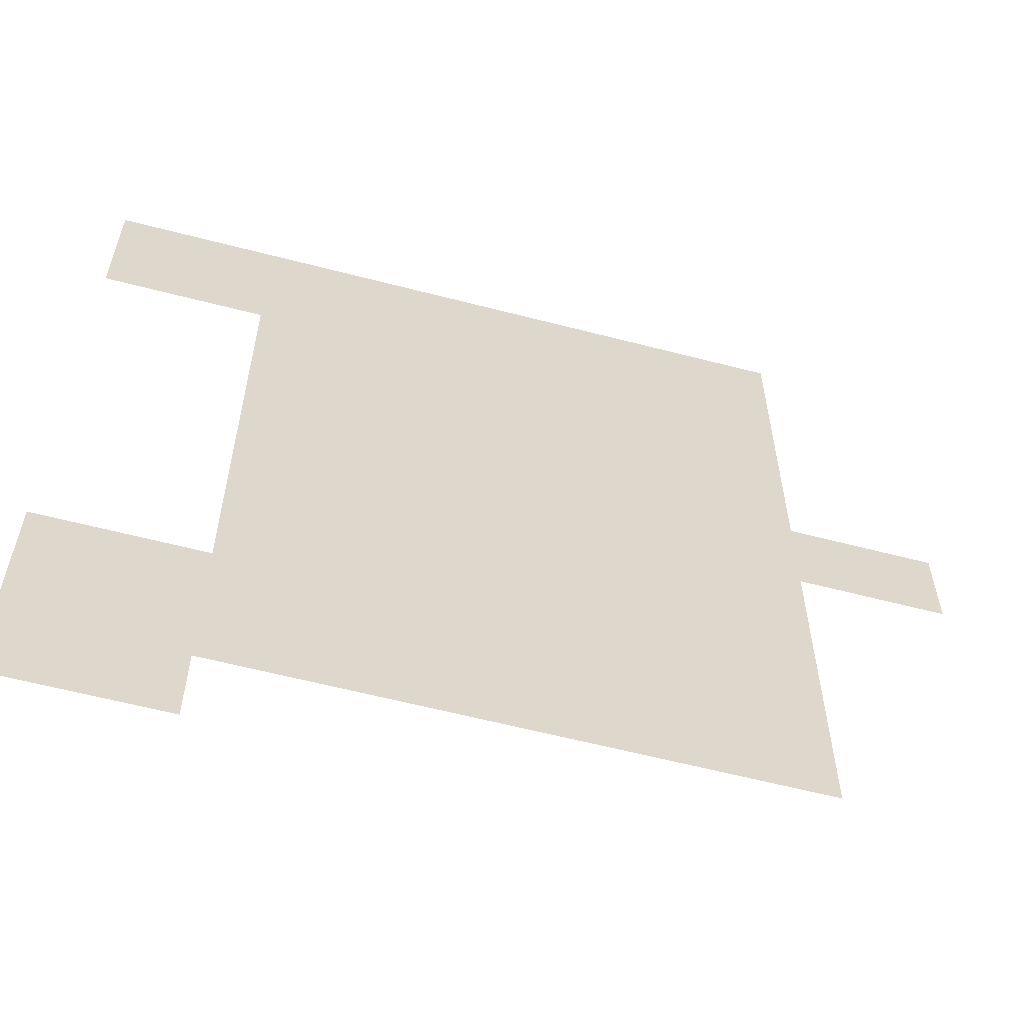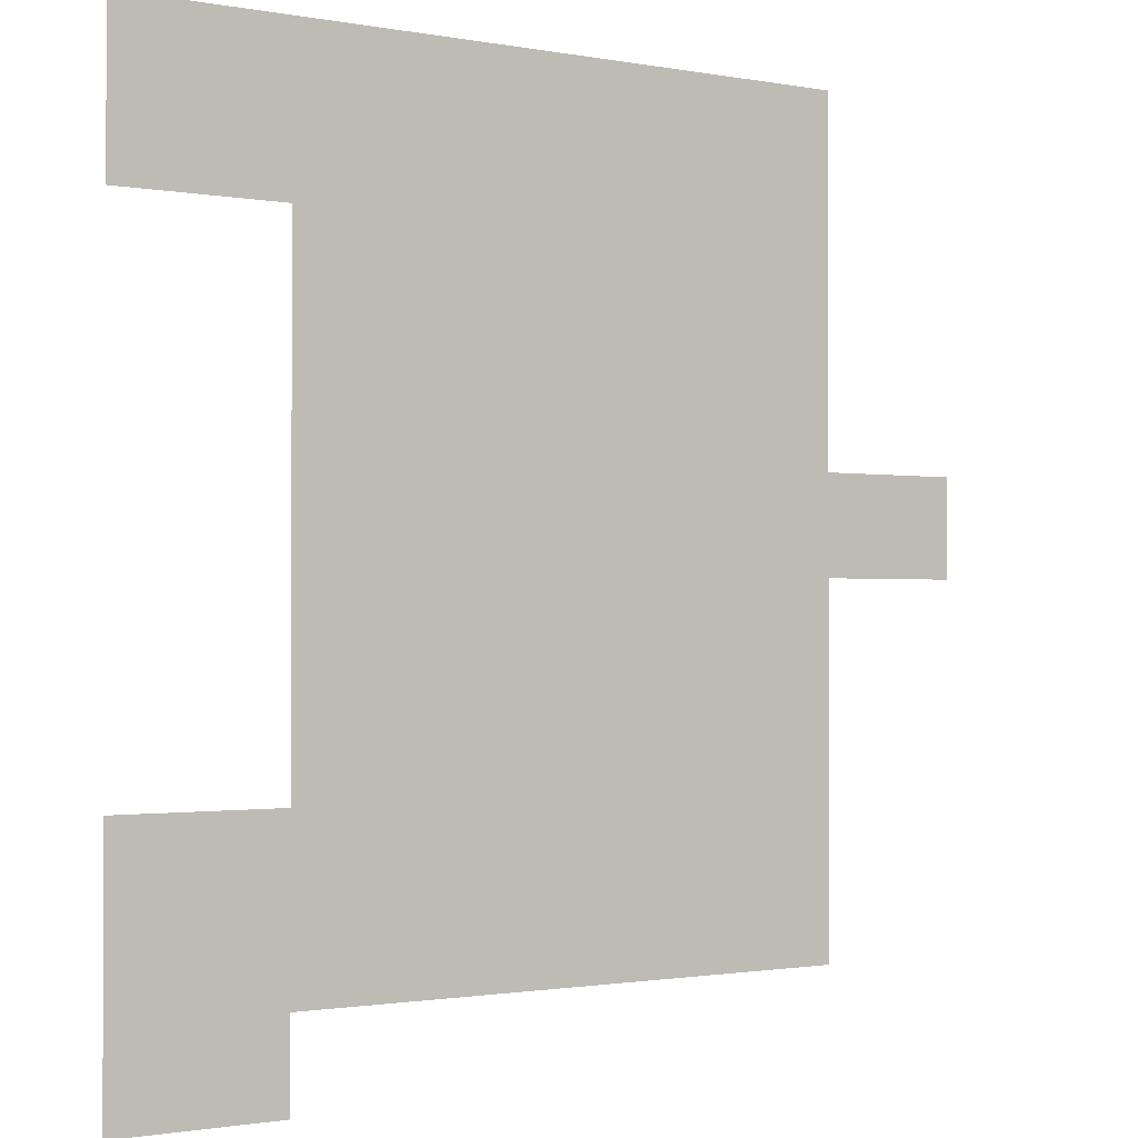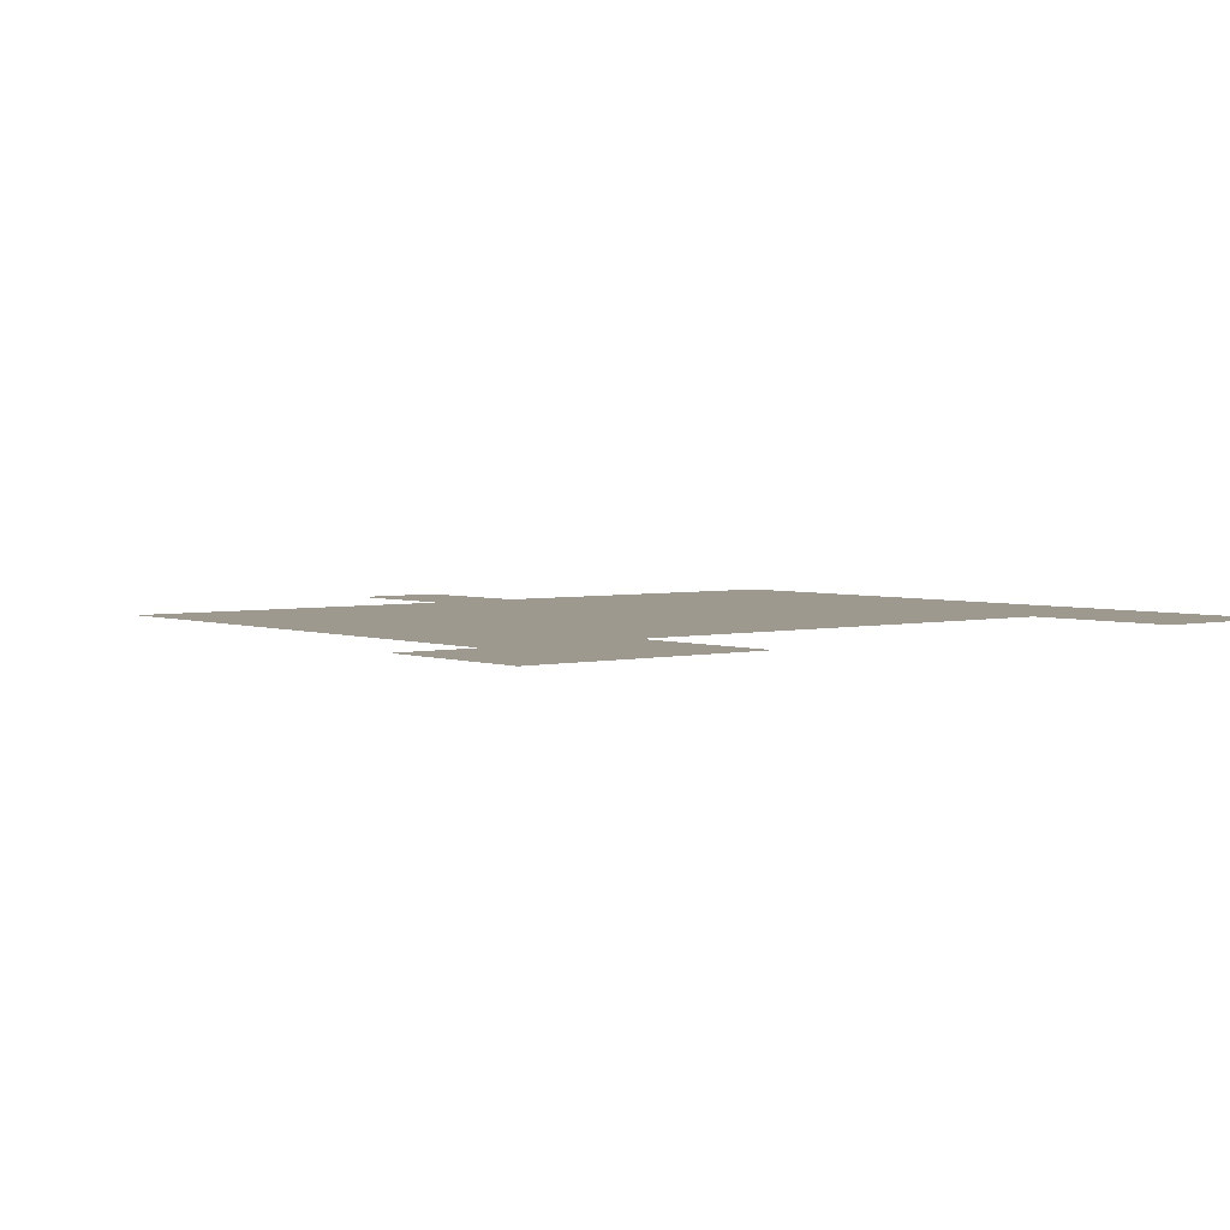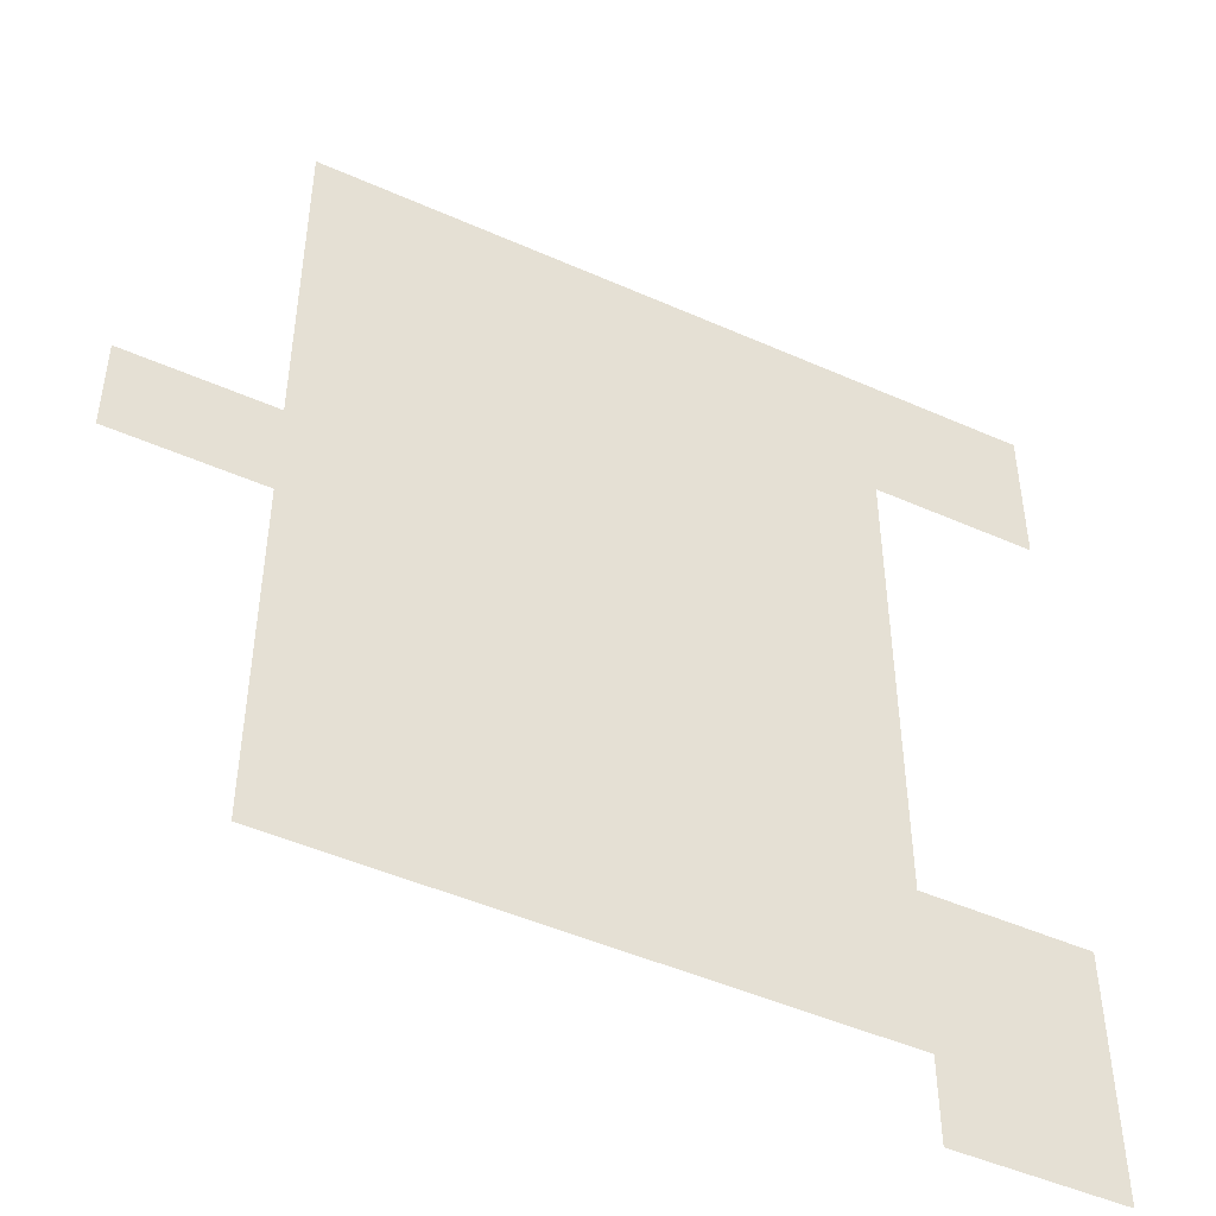
<metadata>
{"format":"obj","ext":"obj","renderer":"f3d","projection":"perspective","resolution":1024,"background":"white","views":[{"elev":-60.3,"azim":-14.9,"up":"+Z"},{"elev":-1.2,"azim":-34.5,"up":"+Z"},{"elev":3.4,"azim":-129.2,"up":"+Y"},{"elev":-47.6,"azim":153.4,"up":"+Z"}]}
</metadata>
<code>
g Object05
v 647.8 0.0001836 -200.7
v 647 0.0001836 -163.2
v 674.5 0.0001836 -163
v 674.5 0.0001836 -200.7
v 565.9 0.0001836 -200.7
v 604 0.0001836 -200.7
v 604 0.0001836 -246.8
v 565.9 0.0001836 -246.8
v 506.4 0.0001836 -164.3
v 565.9 0.0001836 -163.8
v 507 0.0001836 -200.7
v 343.5 0.0001836 -246.8
v 283 0.0001836 -246.8
v 283 0.0001836 -200.7
v 343.5 0.0001836 -200.7
v 150.8 0.0001836 0.000515
v 181.1 0.0001836 0.000515
v 181.4 0.0001836 -81.95
v 150.8 0.0001836 -81.95
v 604 0.0001836 207
v 604 0.0001836 255.1
v 638.9 0.0001836 255.1
v 639.8 0.0001836 207
v 498.8 0.0001836 255.1
v 565.9 0.0001836 255.1
v 565.9 0.0001836 207
v 499.7 0.0001836 207
v 150.8 0.0001836 50.89
v 181 0.0001836 50.89
v 674.5 0.0001836 408.1
v 674.5 0.0001836 439.3
v 714.3 0.0001836 439.3
v 714.3 0.0001836 408.1
v 634.6 0.0001836 474.3
v 635.3 0.0001836 439.3
v 604 0.0001836 439.3
v 604 0.0001836 474.1
v 496 0.0001836 408.1
v 495.5 0.0001836 439.3
v 565.9 0.0001836 439.3
v 565.9 0.0001836 408.1
v 343.8 0.0001836 439.3
v 283 0.0001836 439.3
v 283 0.0001836 471.9
v 343.8 0.0001836 472.3
v 150.8 0.0001836 408.1
v 180 0.0001836 408.1
v 180.1 0.0001836 340.7
v 150.8 0.0001836 341.6
v 180.4 0.0001836 255.1
v 150.8 0.0001836 255.1
v -13.99 0.0001836 -332.9
v -13.99 0.0001836 -246.8
v 57.29 0.0001836 -246.8
v 64.19 0.0001836 -332.9
v 604 0.0001836 327.6
v 565.9 0.0001836 328.7
v 604 0.0001836 408.1
v 635.9 0.0001836 408.1
v 637.5 0.0001836 326.5
v 497.4 0.0001836 330.9
v 150.8 0.0001836 561.5
v 179.5 0.0001836 561.5
v 179.6 0.0001836 529.8
v 150.8 0.0001836 529.4
v 179.8 0.0001836 471.2
v 179.9 0.0001836 439.3
v 150.8 0.0001836 439.3
v 150.8 0.0001836 471
v -13.99 0.0001836 561.5
v -13.99 0.0001836 527.6
v -13.99 0.0001836 439.3
v -13.99 0.0001836 469.8
v 604 0.0001836 0.000515
v 604 0.0001836 -81.95
v 565.9 0.0001836 -81.95
v 565.9 0.0001836 0.000515
v 504.9 0.0001836 -81.95
v 503.4 0.0001836 0.000515
v 150.8 0.0001836 -167
v 150.8 0.0001836 -126.1
v 181.5 0.0001836 -126.1
v 181.6 0.0001836 -166.8
v 181.7 0.0001836 -200.7
v 181.8 0.0001836 -246.8
v 150.8 0.0001836 -246.8
v 150.8 0.0001836 -200.7
v 52.27 0.0001836 -167.8
v 49.26 0.0001836 -126.1
v 92.46 0.0001836 -126.1
v 92.73 0.0001836 -167.5
v 92.94 0.0001836 -200.7
v 93.18 0.0001836 -246.8
v 54.65 0.0001836 -200.7
v 565.9 0.0001836 50.89
v 604 0.0001836 50.89
v 565.9 0.0001836 109.2
v 502.5 0.0001836 50.89
v 501.4 0.0001836 109.2
v 150.8 0.0001836 207
v 180.5 0.0001836 207
v 283 0.0001836 255.1
v 283 0.0001836 207
v 222 0.0001836 207
v 222 0.0001836 255.1
v 640.8 0.0001836 157.4
v 641.7 0.0001836 109.2
v 604 0.0001836 109.2
v 604 0.0001836 157.4
v 500.6 0.0001836 157.4
v 565.9 0.0001836 157.4
v 150.8 0.0001836 157.4
v 180.7 0.0001836 157.4
v 860.9 0.0001836 109.2
v 714.3 0.0001836 109.2
v 714.3 0.0001836 157.4
v 860.9 0.0001836 157.4
v 343.5 0.0001836 -126.1
v 283 0.0001836 -126.1
v 283 0.0001836 -81.95
v 343.6 0.0001836 -81.95
v 505.7 0.0001836 -126.1
v 565.9 0.0001836 -126.1
v 604 0.0001836 -126.1
v 565.9 0.0001836 -126.1
v 646.3 0.0001836 -126.1
v 674.5 0.0001836 -126.1
v 150.8 0.0001836 -332.9
v -13.99 0.0001836 -200.7
v 46.08 0.0001836 -81.95
v -13.99 0.0001836 -126.1
v -13.99 0.0001836 -81.95
v 474.4 0.0001836 -200.7
v 446.9 0.0001836 -200.7
v 446.9 0.0001836 -164.8
v 474.4 0.0001836 -164.5
v 446.9 0.0001836 -126.1
v 474.4 0.0001836 -126.1
v 446.9 0.0001836 0.000515
v 446.9 0.0001836 -81.95
v 401.6 0.0001836 -81.95
v 402.2 0.0001836 0.000515
v 402.6 0.0001836 50.89
v 446.9 0.0001836 50.89
v 403.6 0.0001836 207
v 446.9 0.0001836 207
v 446.9 0.0001836 157.4
v 403.3 0.0001836 157.4
v 446.9 0.0001836 255.1
v 403.9 0.0001836 255.1
v 446.9 0.0001836 332.4
v 404.5 0.0001836 333.7
v 474.4 0.0001836 408.1
v 474.4 0.0001836 331.6
v 446.9 0.0001836 408.1
v 405 0.0001836 408.1
v 405.2 0.0001836 439.3
v 446.9 0.0001836 439.3
v 386.7 0.0001836 -165.2
v 401.1 0.0001836 -165.1
v 400.8 0.0001836 -200.7
v 386.7 0.0001836 -200.7
v 386.6 0.0001836 -126.1
v 401.3 0.0001836 -126.1
v 386.5 0.0001836 -81.95
v 386.3 0.0001836 0.000515
v 403 0.0001836 109.2
v 386.2 0.0001836 50.89
v 386 0.0001836 109.2
v 385.9 0.0001836 157.4
v 385.8 0.0001836 207
v 385.7 0.0001836 255.1
v 385.5 0.0001836 334.3
v 385.3 0.0001836 408.1
v 385.3 0.0001836 439.3
v 674.5 0.0001836 325.4
v 674.5 0.0001836 255.1
v 674.5 0.0001836 207
v 674.5 0.0001836 157.4
v 674.5 0.0001836 109.2
v 674.5 0.0001836 50.89
v 642.9 0.0001836 50.89
v 645.4 0.0001836 -81.95
v 643.8 0.0001836 0.000515
v 674.5 0.0001836 0.000515
v 674.5 0.0001836 -81.95
v 343.5 0.0001836 -165.6
v 343.6 0.0001836 0.000515
v 343.6 0.0001836 50.89
v 343.7 0.0001836 109.2
v 343.7 0.0001836 157.4
v 343.7 0.0001836 207
v 343.7 0.0001836 255.1
v 343.8 0.0001836 335.6
v 343.8 0.0001836 408.1
v 283 0.0001836 0.000515
v 283 0.0001836 50.89
v 283 0.0001836 109.2
v 283 0.0001836 157.4
v 283 0.0001836 337.5
v 283 0.0001836 408.1
v 221.5 0.0001836 561.5
v 221.5 0.0001836 530.2
v 221.6 0.0001836 471.5
v 221.7 0.0001836 439.3
v 221.7 0.0001836 408.1
v 221.8 0.0001836 339.4
v 222.1 0.0001836 157.4
v 222.3 0.0001836 50.89
v 222.4 0.0001836 0.000515
v 222.5 0.0001836 -81.95
v 222.6 0.0001836 -126.1
v 222.6 0.0001836 -166.5
v 222.7 0.0001836 -200.7
v 283 0.0001836 561.5
v 283 0.0001836 530.9
v 283 0.0001836 -166
v 343.9 0.0001836 561.5
v 343.9 0.0001836 531.6
v 385 0.0001836 561.5
v 385.1 0.0001836 532.1
v 406 0.0001836 561.5
v 405.8 0.0001836 532.3
v 493.3 0.0001836 561.5
v 493.8 0.0001836 533.3
v 474.4 0.0001836 533
v 474.4 0.0001836 561.5
v 565.9 0.0001836 561.5
v 565.9 0.0001836 534.1
v 633.4 0.0001836 534.8
v 604 0.0001836 534.5
v 604 0.0001836 561.5
v 632.9 0.0001836 561.5
v 674.5 0.0001836 535.3
v 674.5 0.0001836 561.5
v 385.2 0.0001836 472.6
v 405.4 0.0001836 472.7
v 494.9 0.0001836 473.4
v 474.4 0.0001836 473.2
v 565.9 0.0001836 473.9
v 674.5 0.0001836 474.6
v 92.18 0.0001836 -81.95
v 604 0.0001836 -163.5
v 674.5 0.0001836 -126.1
v -13.99 0.0001836 -168.3
v 474.4 0.0001836 -81.95
v 674.5 0.0001836 -246.8
v 648.5 0.0001836 -246.8
v 507.7 0.0001836 -246.8
v 474.4 0.0001836 -246.8
v 446.9 0.0001836 -246.8
v 400.6 0.0001836 -246.8
v 386.8 0.0001836 -246.8
v 222.7 0.0001836 -246.8
v 474.4 0.0001836 0.000515
v 474.4 0.0001836 50.89
v 474.4 0.0001836 157.4
v 474.4 0.0001836 207
v 474.4 0.0001836 255.1
v 474.4 0.0001836 439.3
v 446.9 0.0001836 532.7
v 446.9 0.0001836 561.5
v 446.9 0.0001836 473
v 714.3 0.0001836 -162.7
v 714.3 0.0001836 -200.7
v 714.3 0.0001836 -126.1
v 714.3 0.0001836 324.1
v 714.3 0.0001836 255.1
v 714.3 0.0001836 207
v 714.3 0.0001836 109.2
v 714.3 0.0001836 157.4
v 714.3 0.0001836 50.89
v 714.3 0.0001836 0.000515
v 714.3 0.0001836 -81.95
v 714.3 0.0001836 535.7
v 714.3 0.0001836 561.5
v 714.3 0.0001836 474.9
v 714.3 0.0001836 -246.8
v 150.8 0.0001836 109.2
v 180.8 0.0001836 109.2
v 446.9 0.0001836 109.2
v 222.2 0.0001836 109.2
v 474.4 0.0001836 109.2
v 714.3 0.0001836 207
v 860.9 0.0001836 207
v -13.99 0.0001836 408.1
f 3 1 2
f 1 3 4
f 7 5 6
f 5 7 8
f 5 9 10
f 9 5 11
f 14 12 13
f 12 14 15
f 18 16 17
f 16 18 19
f 22 20 21
f 20 22 23
f 26 24 25
f 24 26 27
f 29 16 28
f 16 29 17
f 32 30 31
f 30 32 33
f 36 34 35
f 34 36 37
f 40 38 39
f 38 40 41
f 44 42 43
f 42 44 45
f 48 46 47
f 46 48 49
f 49 50 51
f 50 49 48
f 54 52 53
f 52 54 55
f 25 56 21
f 56 25 57
f 59 56 58
f 56 59 60
f 61 25 24
f 25 61 57
f 57 38 41
f 38 57 61
f 64 62 63
f 62 64 65
f 68 66 67
f 66 68 69
f 65 70 62
f 70 65 71
f 72 69 68
f 69 72 73
f 76 74 75
f 74 76 77
f 79 76 78
f 76 79 77
f 82 80 81
f 80 82 83
f 86 84 85
f 84 86 87
f 90 88 89
f 88 90 91
f 54 92 93
f 92 54 94
f 74 95 96
f 95 74 77
f 98 97 95
f 97 98 99
f 50 100 51
f 100 50 101
f 104 102 103
f 102 104 105
f 108 106 107
f 106 108 109
f 26 110 27
f 110 26 111
f 101 112 100
f 112 101 113
f 120 118 119
f 118 120 121
f 10 122 123
f 122 10 9
f 124 76 75
f 76 124 125
f 127 2 126
f 2 127 3
f 93 55 54
f 86 55 93
f 128 55 86
f 53 94 54
f 94 53 129
f 131 130 89
f 130 131 132
f 135 133 134
f 133 135 136
f 137 136 135
f 136 137 138
f 141 139 140
f 139 141 142
f 139 143 144
f 143 139 142
f 147 145 146
f 145 147 148
f 145 149 146
f 149 145 150
f 150 151 149
f 151 150 152
f 151 153 154
f 153 151 155
f 158 156 157
f 156 158 155
f 161 159 160
f 159 161 162
f 160 163 164
f 163 160 159
f 166 141 165
f 141 166 142
f 168 167 143
f 167 168 169
f 169 148 167
f 148 169 170
f 172 145 171
f 145 172 150
f 173 150 172
f 150 173 152
f 152 174 156
f 174 152 173
f 156 175 157
f 175 156 174
f 30 60 59
f 60 30 176
f 176 22 60
f 22 176 177
f 177 23 22
f 23 177 178
f 107 179 180
f 179 107 106
f 182 180 181
f 180 182 107
f 185 183 184
f 183 185 186
f 81 91 90
f 91 81 80
f 80 92 91
f 92 80 87
f 162 187 159
f 187 162 15
f 159 118 163
f 118 159 187
f 188 165 121
f 165 188 166
f 189 169 168
f 169 189 190
f 190 170 169
f 170 190 191
f 193 171 192
f 171 193 172
f 194 172 193
f 172 194 173
f 195 173 194
f 173 195 174
f 174 42 175
f 42 174 195
f 196 121 120
f 121 196 188
f 197 190 189
f 190 197 198
f 198 191 190
f 191 198 199
f 102 192 103
f 192 102 193
f 200 193 102
f 193 200 194
f 201 194 200
f 194 201 195
f 203 63 202
f 63 203 64
f 67 204 205
f 204 67 66
f 207 47 206
f 47 207 48
f 105 48 207
f 48 105 50
f 105 101 50
f 101 105 104
f 104 113 101
f 113 104 208
f 209 17 29
f 17 209 210
f 211 17 210
f 17 211 18
f 212 83 82
f 83 212 213
f 213 84 83
f 84 213 214
f 216 202 215
f 202 216 203
f 205 44 43
f 44 205 204
f 200 206 201
f 206 200 207
f 102 207 200
f 207 102 105
f 103 208 104
f 208 103 199
f 197 210 209
f 210 197 196
f 120 210 196
f 210 120 211
f 119 213 212
f 213 119 217
f 217 214 213
f 214 217 14
f 69 71 65
f 71 69 73
f 66 65 64
f 65 66 69
f 204 64 203
f 64 204 66
f 44 203 216
f 203 44 204
f 218 216 215
f 216 218 219
f 220 219 218
f 219 220 221
f 222 221 220
f 221 222 223
f 226 224 225
f 224 226 227
f 228 225 224
f 225 228 229
f 232 230 231
f 230 232 233
f 233 234 230
f 234 233 235
f 219 44 216
f 44 219 45
f 221 45 219
f 45 221 236
f 223 236 221
f 236 223 237
f 239 225 238
f 225 239 226
f 229 238 225
f 238 229 240
f 231 34 37
f 34 231 230
f 230 241 34
f 241 230 234
f 82 19 18
f 19 82 81
f 242 89 130
f 89 242 90
f 119 187 217
f 187 119 118
f 76 122 78
f 122 76 125
f 10 124 243
f 124 10 123
f 126 186 244
f 186 126 183
f 245 89 88
f 89 245 131
f 140 138 137
f 138 140 246
f 164 165 141
f 165 164 163
f 81 242 19
f 242 81 90
f 163 121 165
f 121 163 118
f 212 18 211
f 18 212 82
f 119 211 120
f 211 119 212
f 248 4 247
f 4 248 1
f 5 243 6
f 243 5 10
f 5 249 11
f 249 5 8
f 217 15 14
f 15 217 187
f 80 84 87
f 84 80 83
f 94 91 92
f 91 94 88
f 129 88 94
f 88 129 245
f 134 250 251
f 250 134 133
f 252 162 161
f 162 252 253
f 86 92 87
f 92 86 93
f 253 15 162
f 15 253 12
f 254 84 214
f 84 254 85
f 13 214 14
f 214 13 254
f 160 134 161
f 134 160 135
f 164 135 160
f 135 164 137
f 79 246 255
f 246 79 78
f 98 255 256
f 255 98 79
f 27 257 258
f 257 27 110
f 24 258 259
f 258 24 27
f 61 259 154
f 259 61 24
f 155 152 156
f 152 155 151
f 39 153 260
f 153 39 38
f 222 261 223
f 261 222 262
f 223 263 237
f 263 223 261
f 140 164 141
f 164 140 137
f 134 252 161
f 252 134 251
f 9 133 136
f 133 9 11
f 122 136 138
f 136 122 9
f 38 154 153
f 154 38 61
f 226 262 227
f 262 226 261
f 239 261 226
f 261 239 263
f 78 138 246
f 138 78 122
f 11 250 133
f 250 11 249
f 140 255 246
f 255 140 139
f 255 144 256
f 144 255 139
f 257 146 258
f 146 257 147
f 146 259 258
f 259 146 149
f 149 154 259
f 154 149 151
f 153 158 260
f 158 153 155
f 7 1 248
f 1 7 6
f 21 26 25
f 26 21 20
f 240 36 40
f 36 240 37
f 21 60 22
f 60 21 56
f 58 57 41
f 57 58 56
f 75 184 183
f 184 75 74
f 182 74 96
f 74 182 184
f 111 108 97
f 108 111 109
f 124 183 126
f 183 124 75
f 228 231 229
f 231 228 232
f 229 37 240
f 37 229 231
f 243 126 2
f 126 243 124
f 6 2 1
f 2 6 243
f 264 4 3
f 4 264 265
f 31 59 35
f 59 31 30
f 266 3 127
f 3 266 264
f 33 176 30
f 176 33 267
f 267 177 176
f 177 267 268
f 268 178 177
f 178 268 269
f 179 270 180
f 270 179 271
f 180 272 181
f 272 180 270
f 273 186 185
f 186 273 274
f 235 275 234
f 275 235 276
f 234 277 241
f 277 234 275
f 274 244 186
f 244 274 266
f 265 247 4
f 247 265 278
f 29 279 280
f 279 29 28
f 96 97 108
f 97 96 95
f 79 95 77
f 95 79 98
f 144 167 281
f 167 144 143
f 168 142 166
f 142 168 143
f 184 181 185
f 181 184 182
f 189 166 188
f 166 189 168
f 197 188 196
f 188 197 189
f 209 280 282
f 280 209 29
f 197 282 198
f 282 197 209
f 99 256 283
f 256 99 98
f 256 281 283
f 281 256 144
f 107 96 108
f 96 107 182
f 181 273 185
f 273 181 272
f 109 23 106
f 23 109 20
f 111 99 110
f 99 111 97
f 280 112 113
f 112 280 279
f 281 148 147
f 148 281 167
f 171 148 170
f 148 171 145
f 106 178 179
f 178 106 23
f 192 170 191
f 170 192 171
f 103 191 199
f 191 103 192
f 282 113 208
f 113 282 280
f 198 208 199
f 208 198 282
f 110 283 257
f 283 110 99
f 283 147 257
f 147 283 281
f 26 109 111
f 109 26 20
f 178 271 179
f 271 178 269
f 32 241 277
f 241 32 31
f 58 35 59
f 35 58 36
f 40 238 240
f 238 40 39
f 43 195 201
f 195 43 42
f 68 47 46
f 47 68 67
f 72 46 286
f 46 72 68
f 158 237 263
f 237 158 157
f 157 236 237
f 236 157 175
f 175 45 236
f 45 175 42
f 67 206 47
f 206 67 205
f 205 201 206
f 201 205 43
f 39 239 238
f 239 39 260
f 260 263 239
f 263 260 158
f 40 58 41
f 58 40 36
f 241 35 34
f 35 241 31
f 116 114 115
f 114 116 117
f 284 117 116
f 117 284 285

</code>
